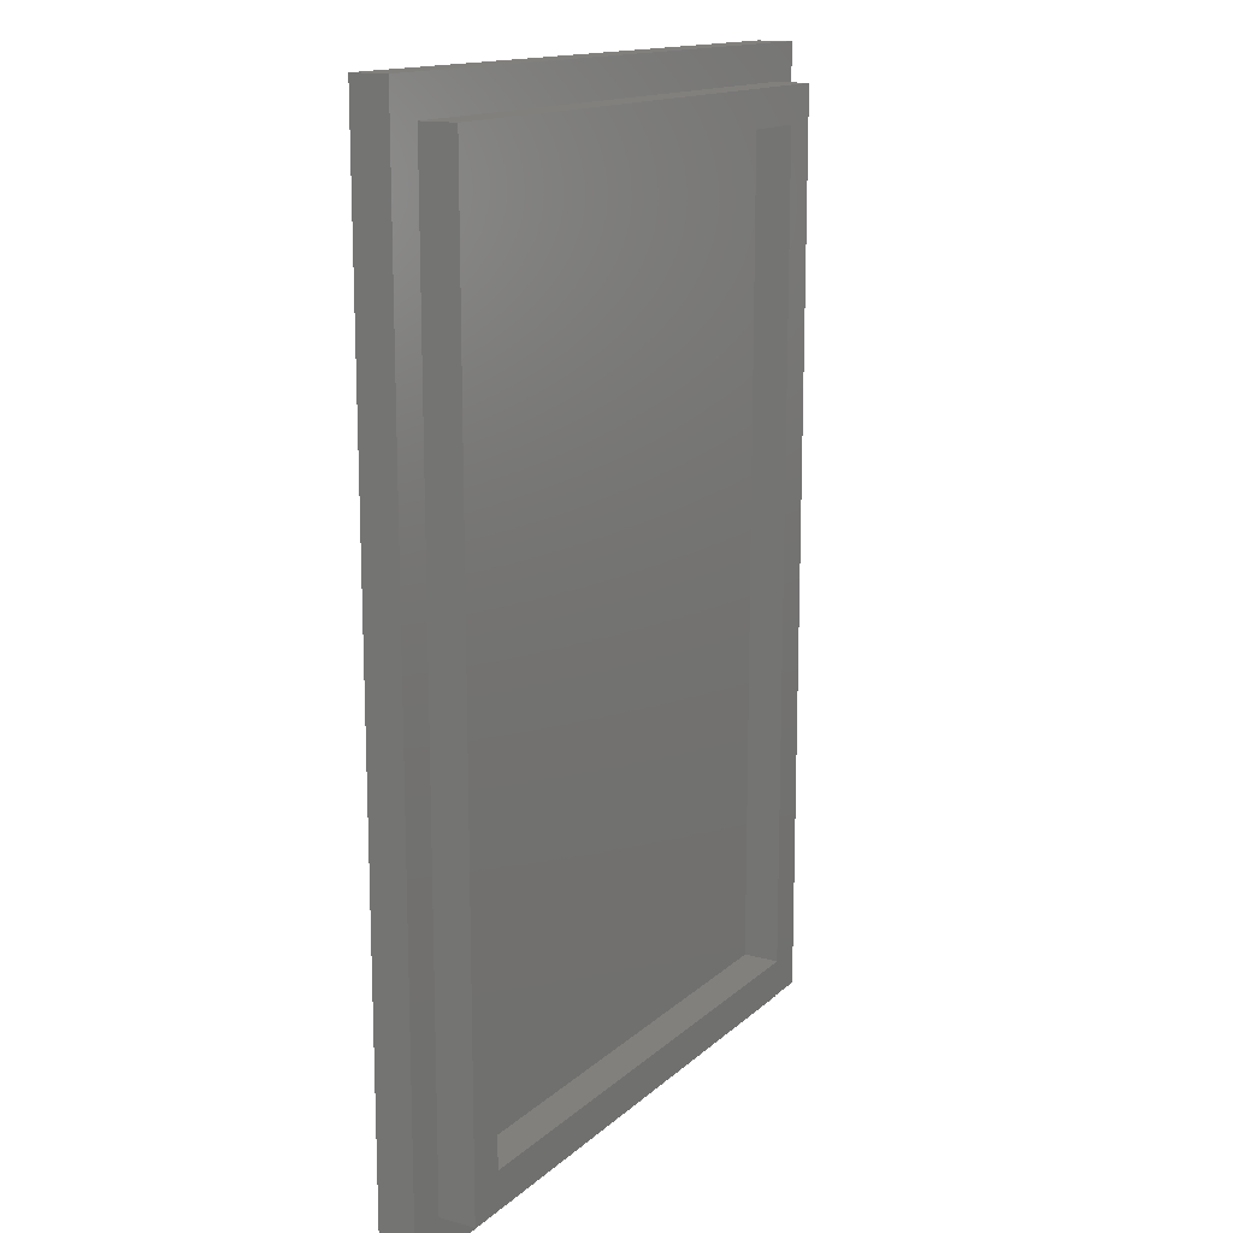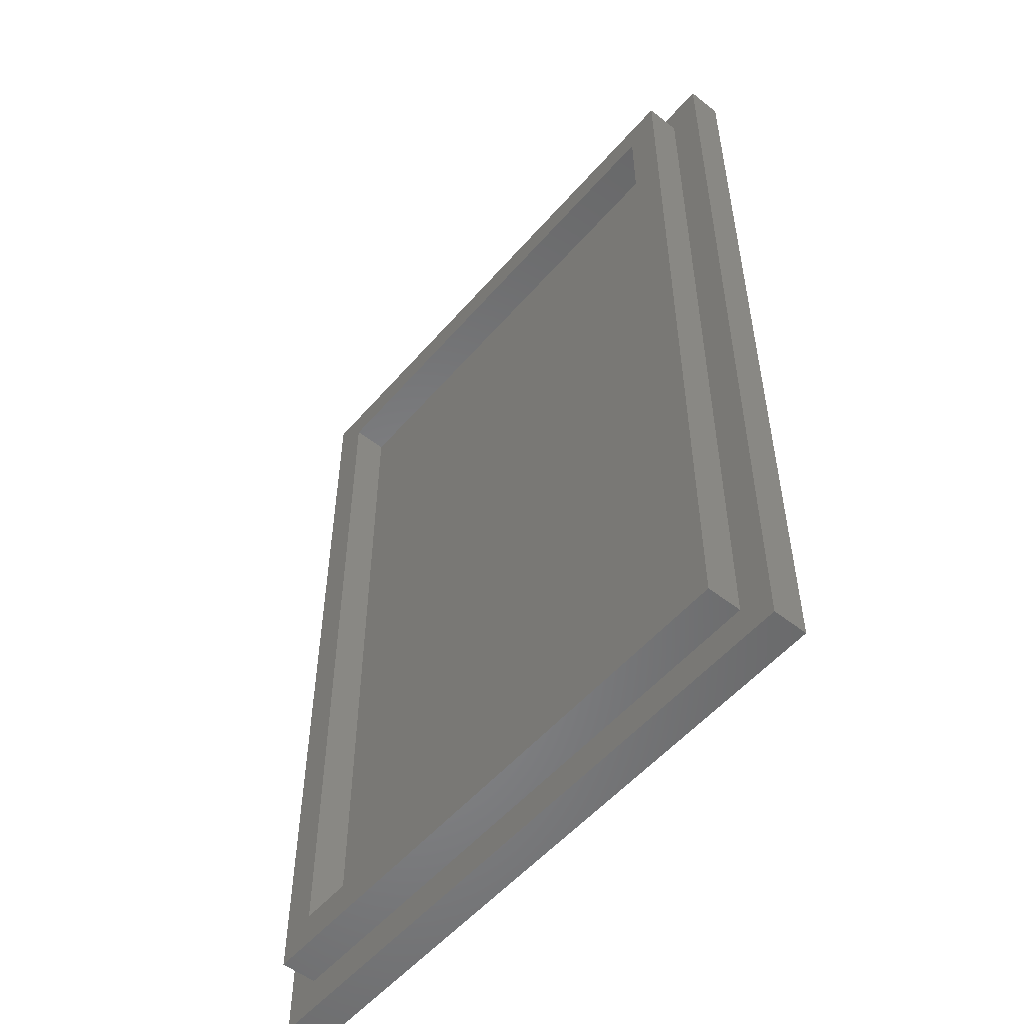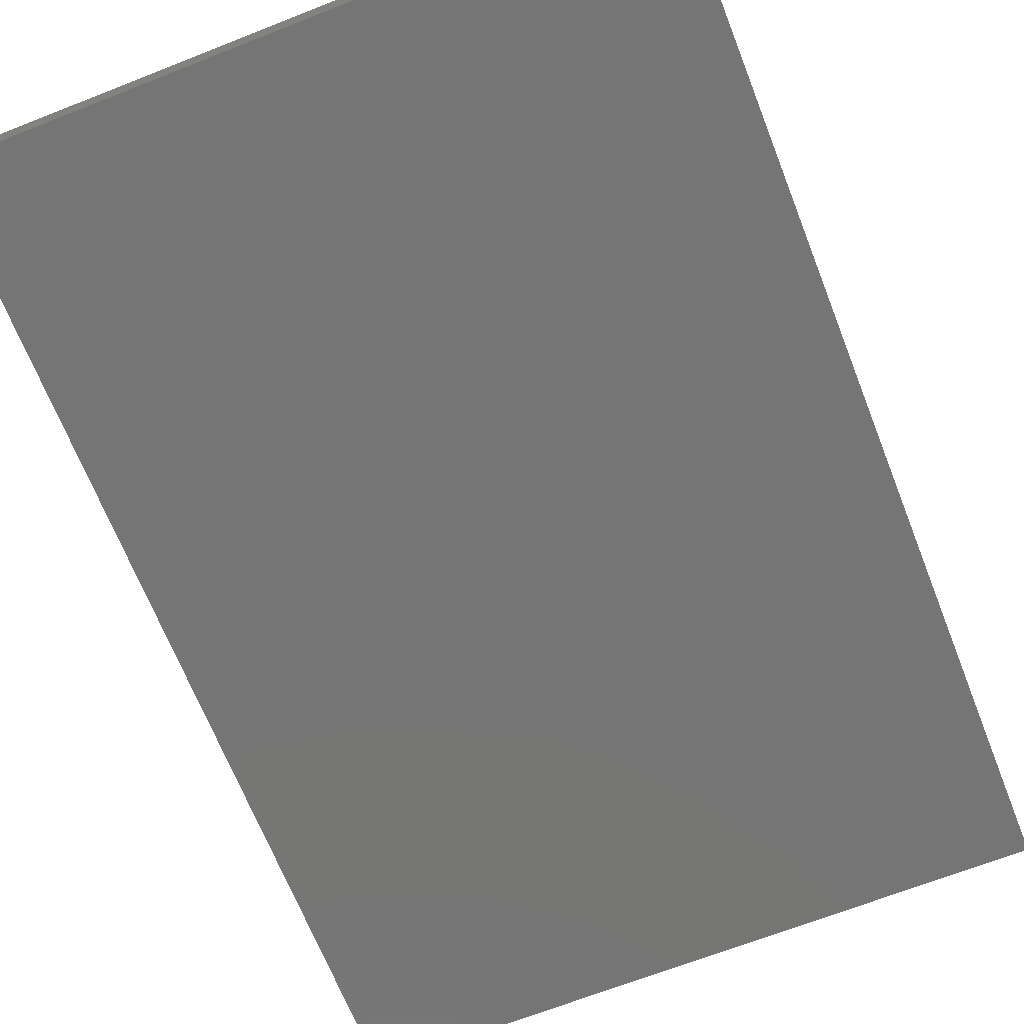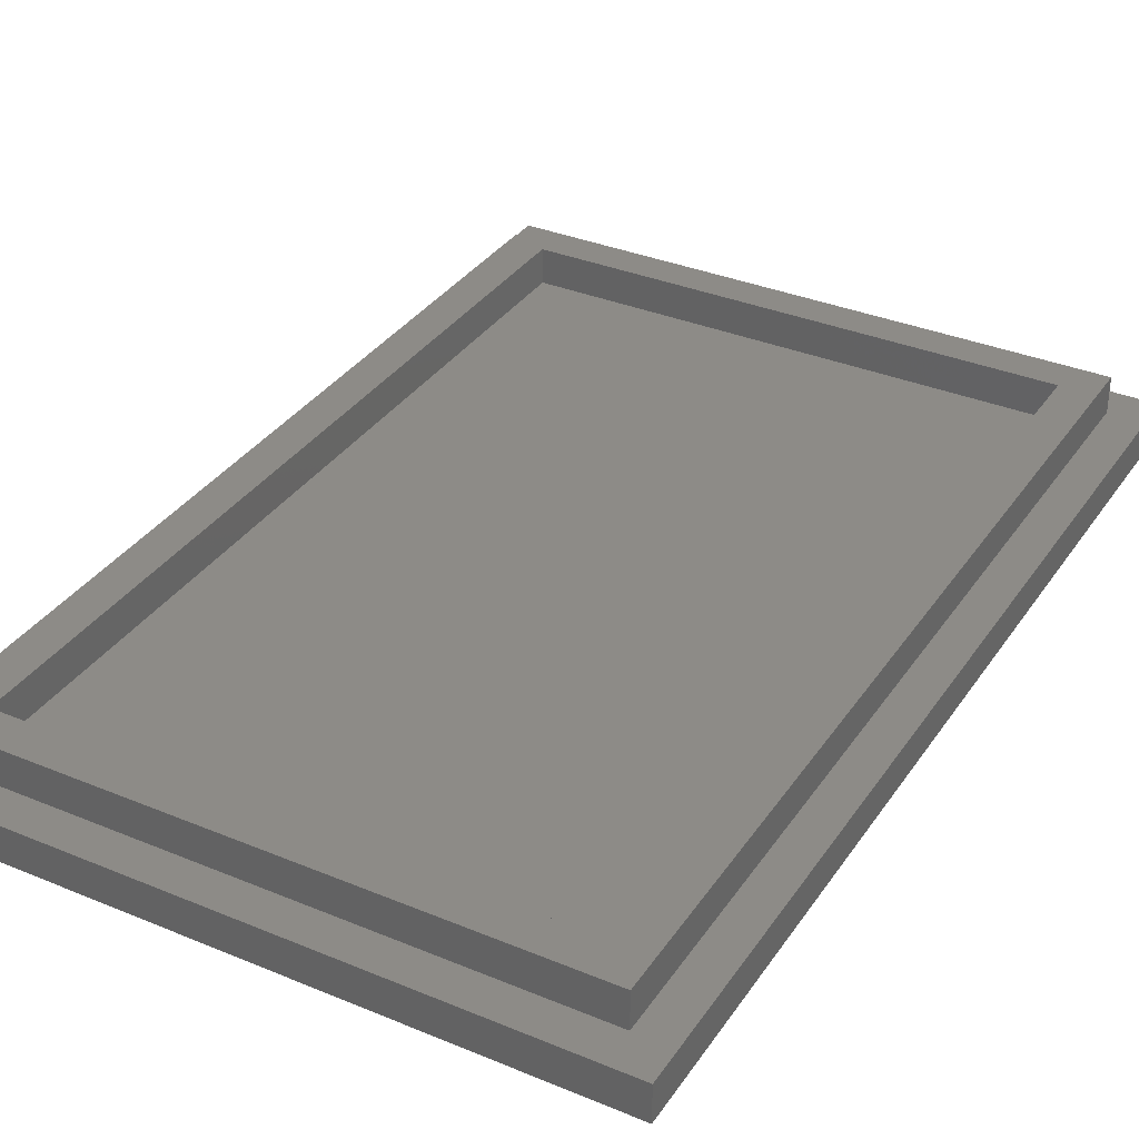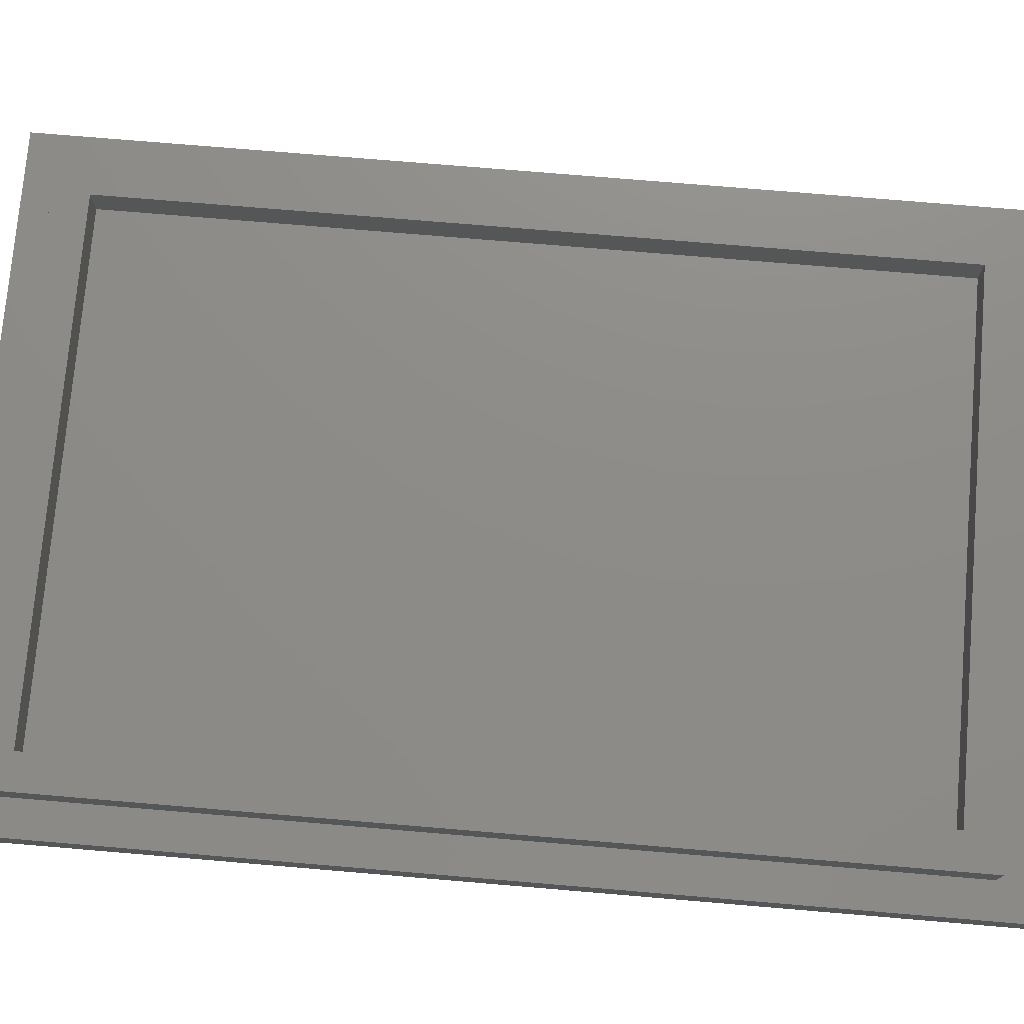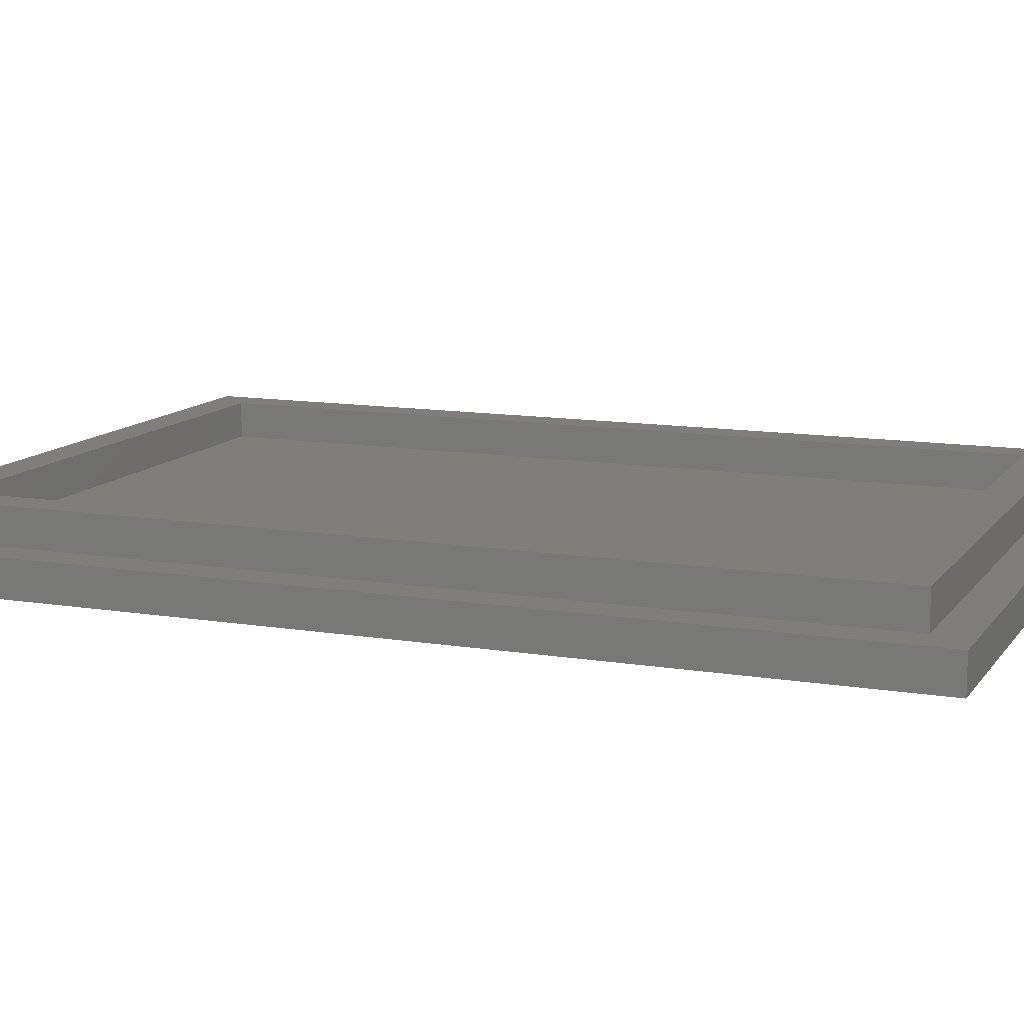
<metadata>
{"format":"stl","ext":"stl","renderer":"f3d","projection":"perspective","resolution":1024,"background":"white","views":[{"elev":14.9,"azim":-60.1,"up":"+Y"},{"elev":-53.8,"azim":50.2,"up":"+Y"},{"elev":-67.8,"azim":21.5,"up":"+Z"},{"elev":34.4,"azim":-150.8,"up":"+Z"},{"elev":75.0,"azim":94.8,"up":"+Z"},{"elev":11.7,"azim":-68.2,"up":"+Z"}]}
</metadata>
<code>
# stl→obj: 24 verts, 44 faces
v 35 2 4
v 35 52 2
v 35 52 4
v 35 2 2
v 33 50 4
v 4 50 4
v 2 52 4
v 4 4 4
v 33 4 4
v 2 2 4
v 0 0 0
v 37 54 0
v 37 0 0
v 0 54 0
v 2 2 2
v 2 52 2
v 33 4 2
v 33 50 2
v 4 50 2
v 4 4 2
v 37 0 2
v 37 54 2
v 0 54 2
v 0 0 2
f 1 2 3
f 2 1 4
f 3 5 1
f 3 6 5
f 6 7 8
f 7 6 3
f 9 1 5
f 8 1 9
f 8 10 1
f 10 8 7
f 11 12 13
f 12 11 14
f 15 7 16
f 7 15 10
f 2 7 3
f 7 2 16
f 15 1 10
f 1 15 4
f 17 5 18
f 5 17 9
f 8 19 6
f 19 8 20
f 19 5 6
f 5 19 18
f 17 8 9
f 8 17 20
f 21 12 22
f 12 21 13
f 22 2 21
f 22 16 2
f 16 23 15
f 23 16 22
f 4 21 2
f 15 21 4
f 15 24 21
f 24 15 23
f 19 17 18
f 17 19 20
f 11 23 14
f 23 11 24
f 12 23 22
f 23 12 14
f 11 21 24
f 21 11 13

</code>
